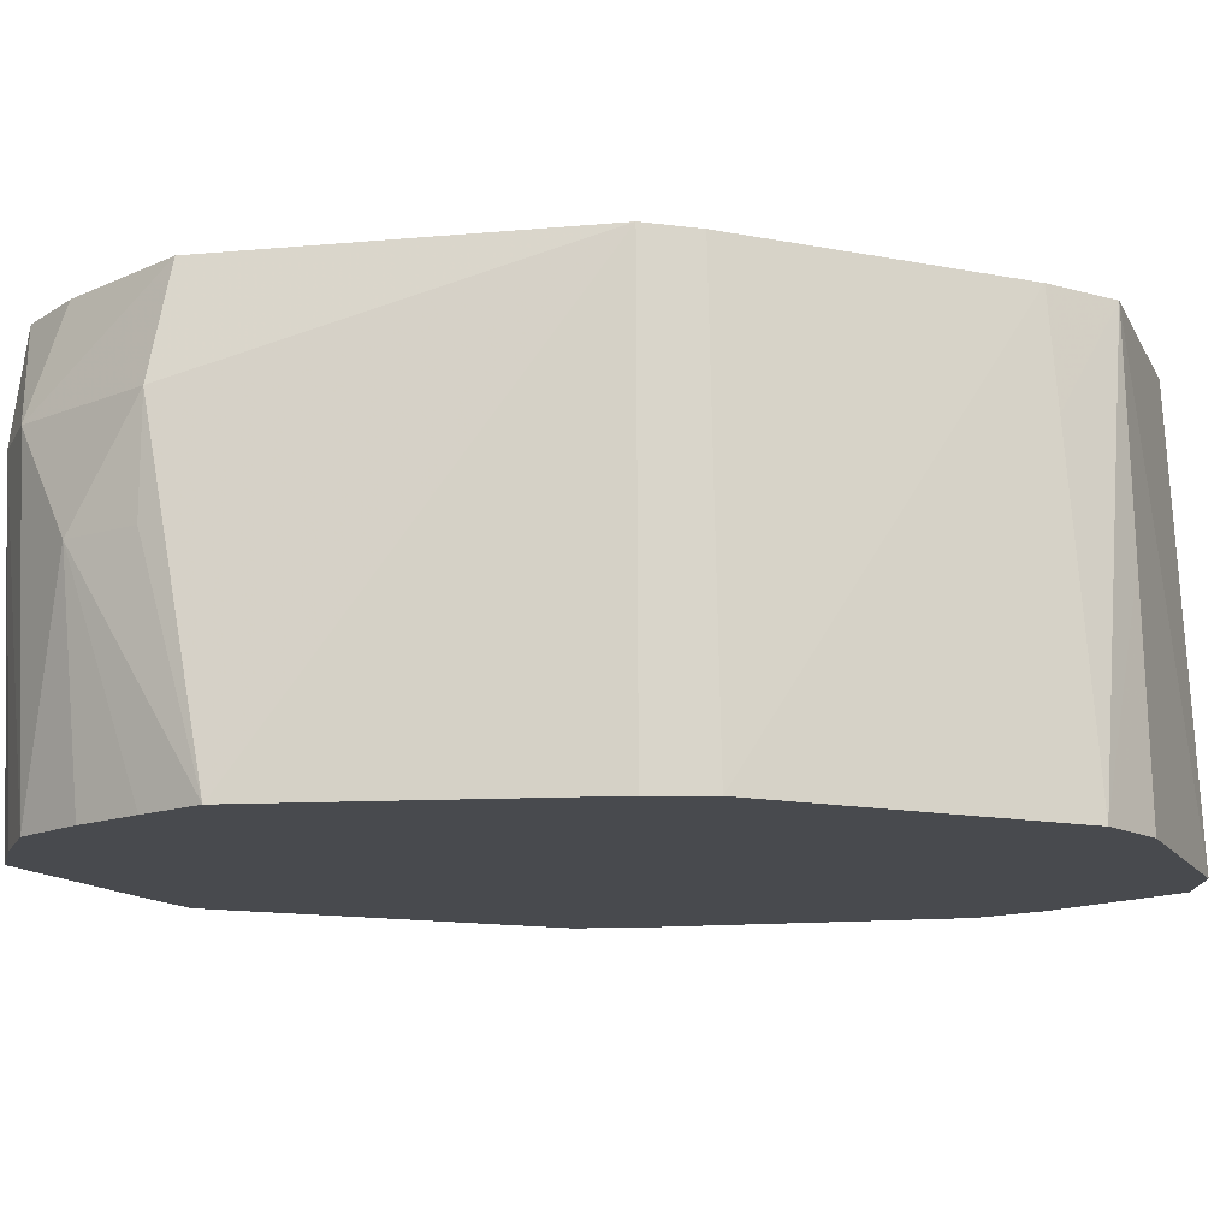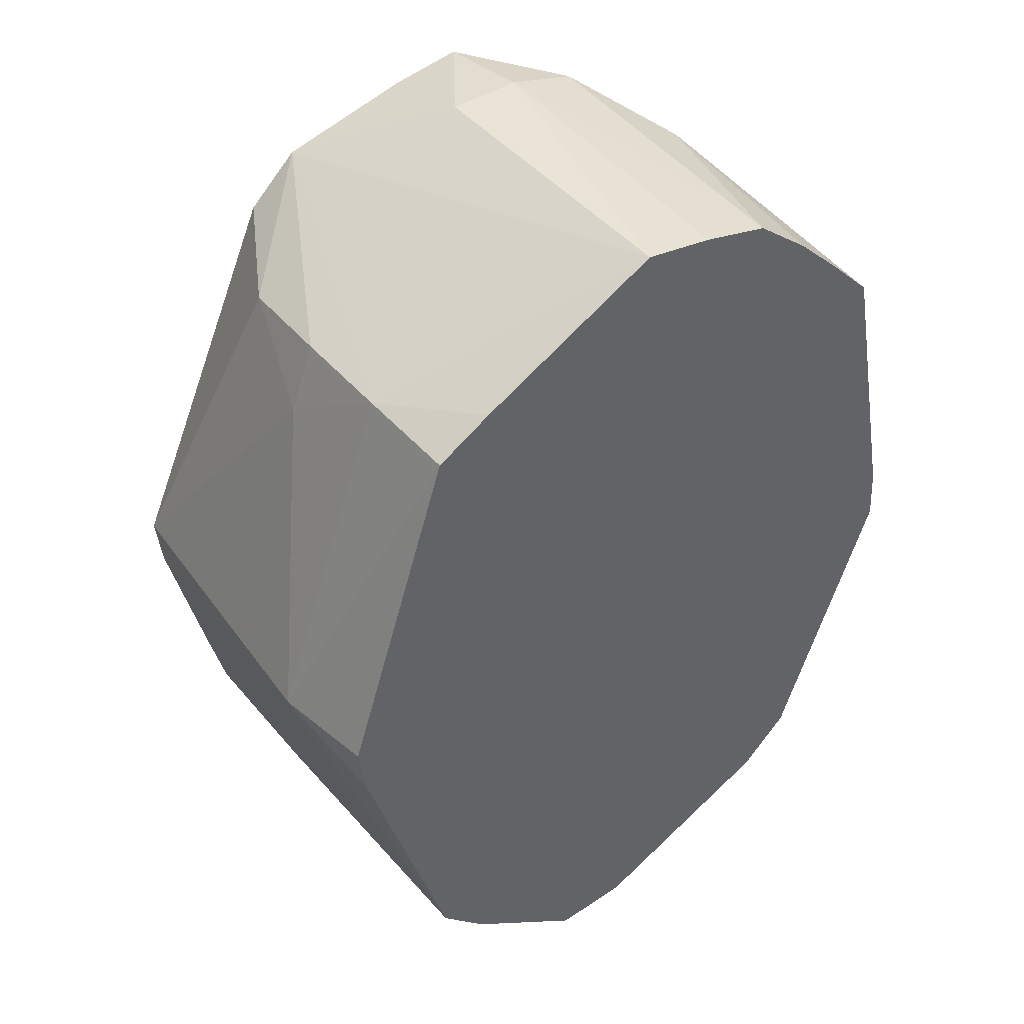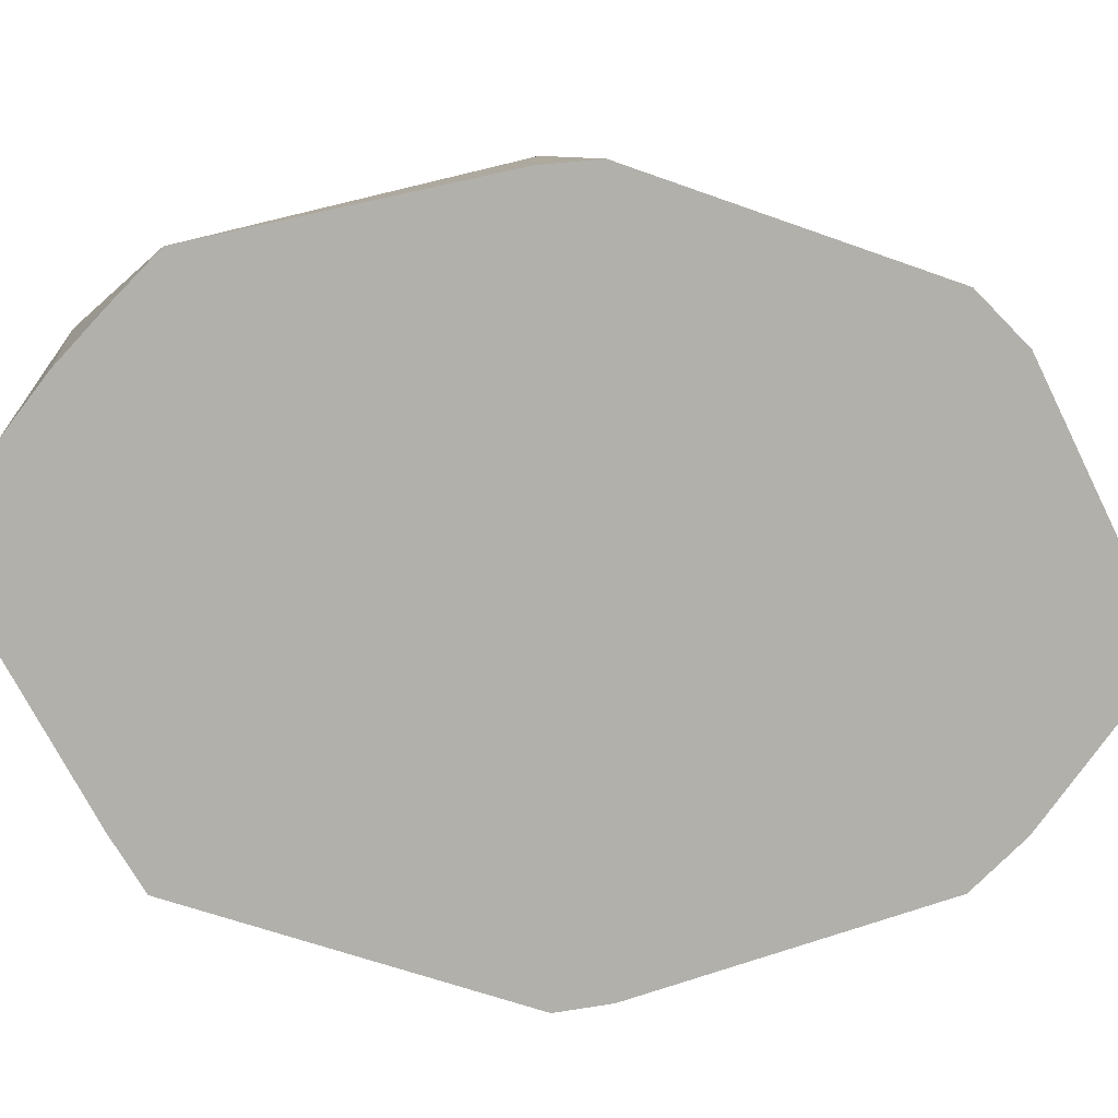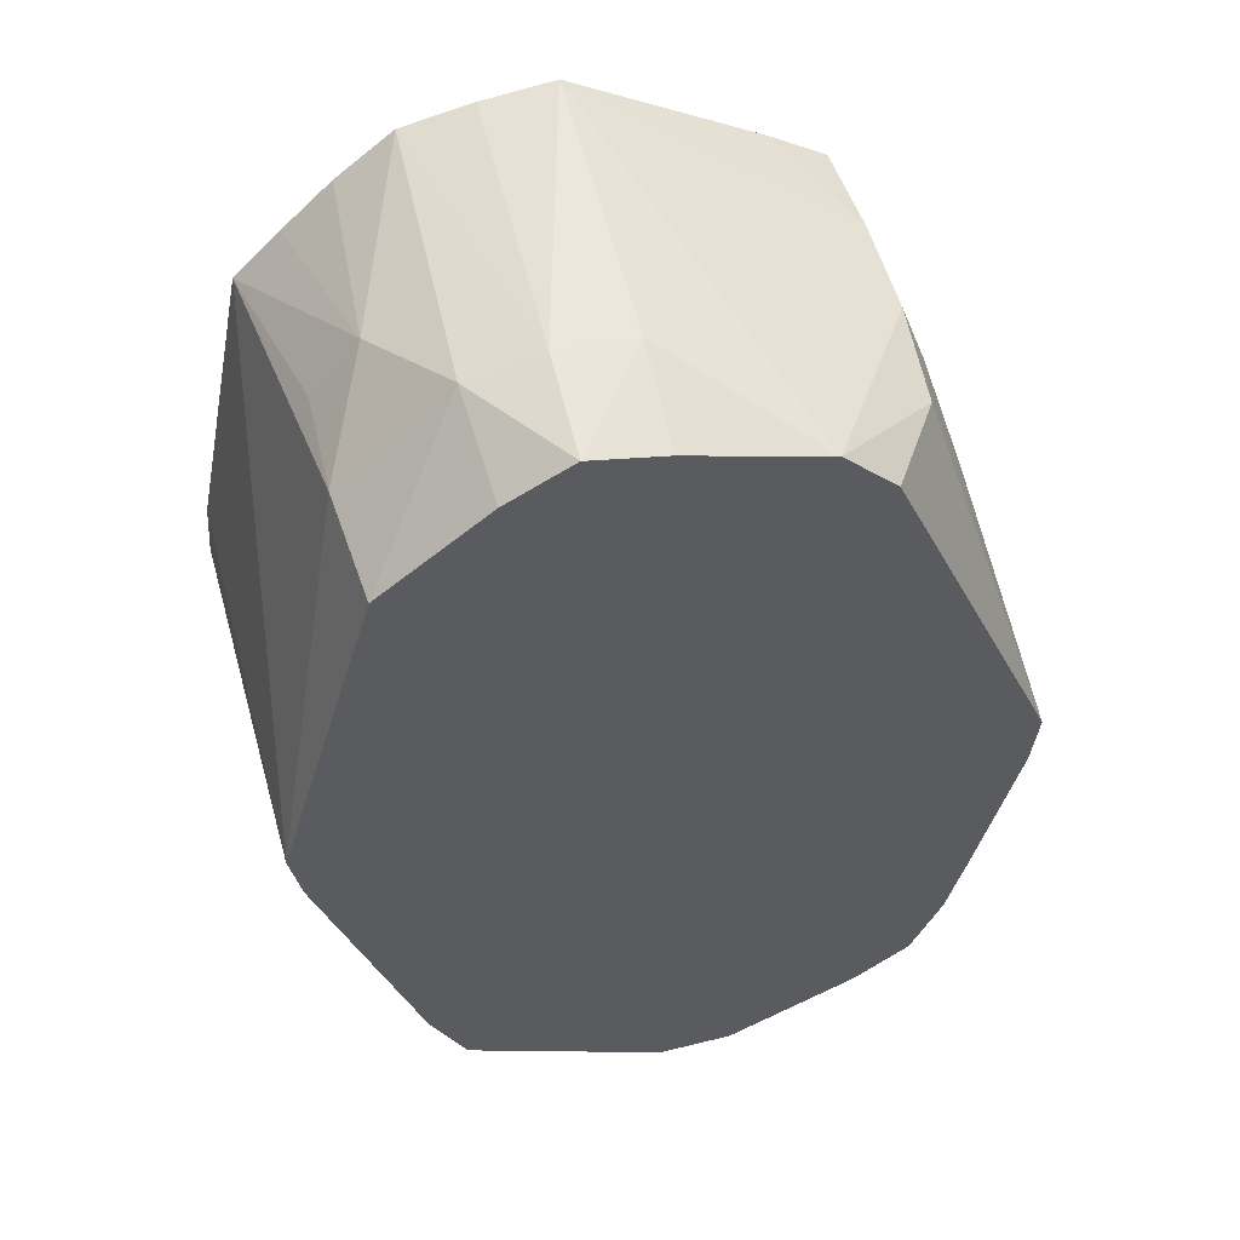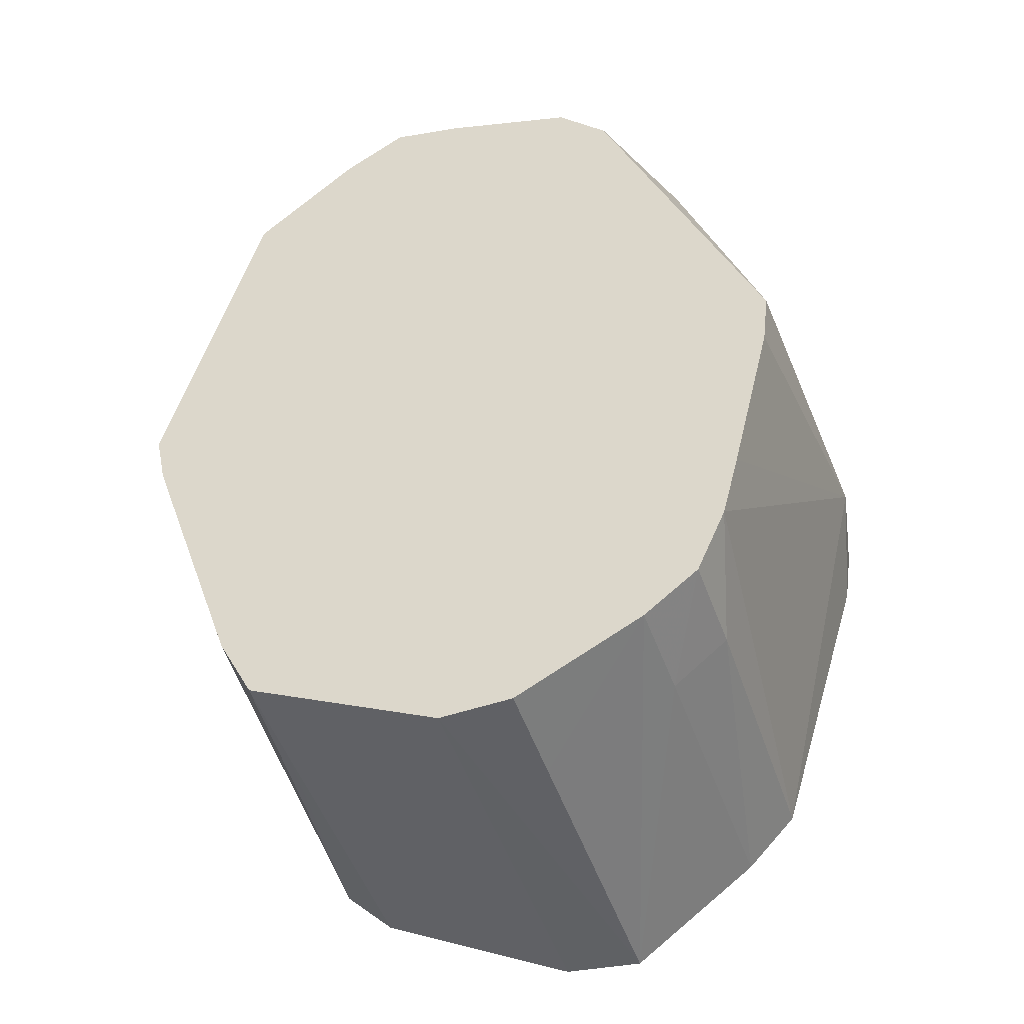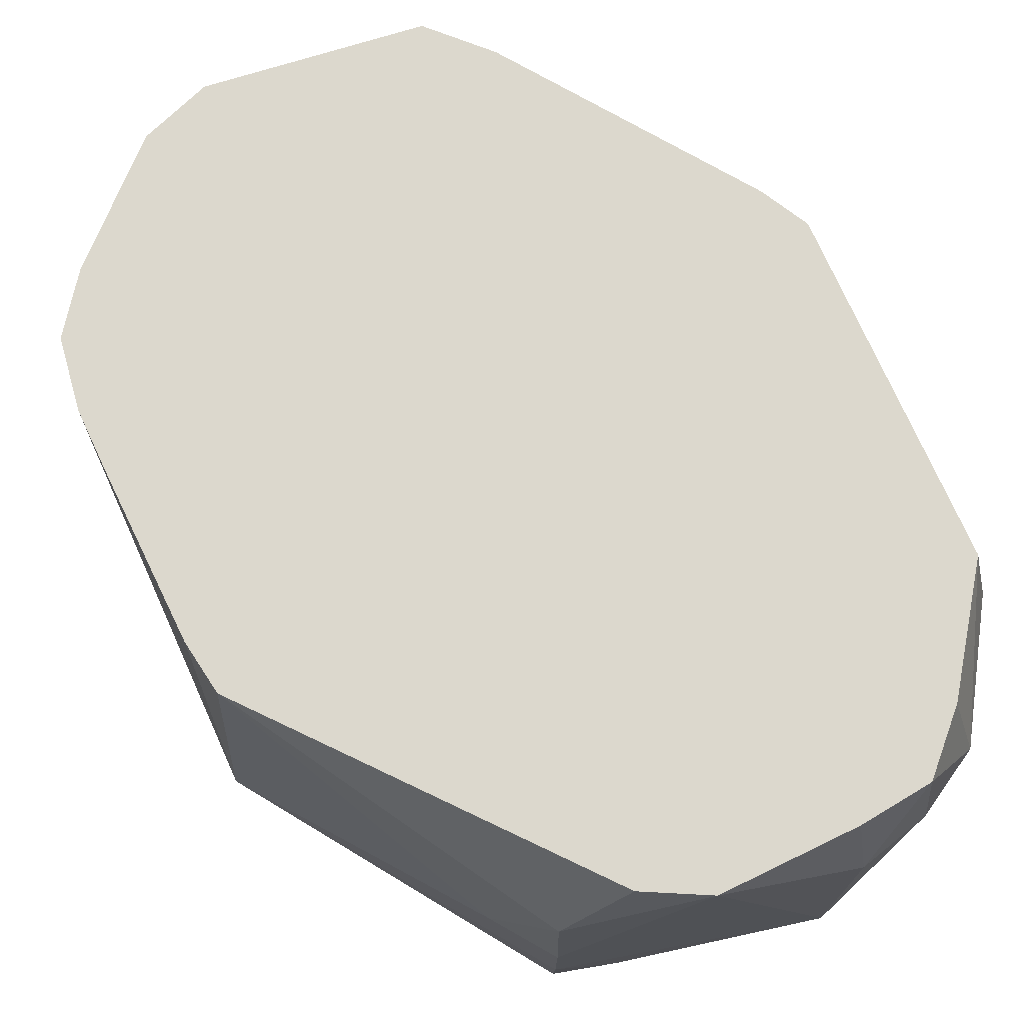
<metadata>
{"format":"obj","ext":"obj","renderer":"f3d","projection":"perspective","resolution":1024,"background":"white","views":[{"elev":-13.1,"azim":-94.5,"up":"+Z"},{"elev":43.0,"azim":143.5,"up":"+Y"},{"elev":-78.5,"azim":-89.0,"up":"+Z"},{"elev":51.5,"azim":-12.7,"up":"+Y"},{"elev":-43.8,"azim":17.7,"up":"+Y"},{"elev":72.4,"azim":140.0,"up":"+Z"}]}
</metadata>
<code>
v 0.1027 0.002859 -0.08203
v 0.07066 0.1003 -0.08203
v 0.05438 0.1098 -0.08203
v -0.0001179 0.1384 -0.08203
v -0.02109 0.1353 -0.08203
v -0.04157 0.1304 -0.08203
v -0.05833 0.1171 -0.08203
v -0.07295 0.1031 -0.08203
v -0.08659 0.08933 -0.08203
v -0.1038 0.002859 -0.08203
v -0.1049 -0.01374 -0.08203
v -0.07378 -0.09853 -0.08203
v -0.05892 -0.1125 -0.08203
v -0.0001179 -0.1399 -0.08203
v 0.02272 -0.1414 -0.08203
v 0.05938 -0.1139 -0.08203
v 0.07378 -0.09885 -0.08203
v 0.08036 -0.07762 -0.08203
v 0.08593 -0.05966 -0.08203
v 0.1004 -0.01306 -0.08203
v 0.1077 0.002859 -0.05155
v 0.102 0.01902 -0.05155
v 0.08556 0.06511 -0.05155
v 0.07226 0.1025 -0.05155
v -0.1026 0.002859 -0.05155
v -0.1026 -0.01338 -0.05155
v -0.07229 -0.09647 -0.05155
v -0.05853 -0.1118 -0.05155
v 0.08012 0.0831 -0.02107
v 0.07271 0.1031 -0.02107
v -0.04236 0.1329 -0.02107
v -0.06083 0.122 -0.02107
v -0.07457 0.1053 -0.02107
v -0.1014 0.002859 -0.02107
v -0.1003 -0.01301 -0.02107
v -0.07079 -0.09441 -0.02107
v -0.05814 -0.111 -0.02107
v 0.07122 0.1011 0.00941
v -0.0001179 0.1392 0.00941
v -0.02177 0.1395 0.00941
v -0.04275 0.1341 0.00941
v -0.07444 0.1052 0.00941
v -0.1002 0.002859 0.00941
v -0.06929 -0.09234 0.00941
v -0.05775 -0.1102 0.00941
v 0.02159 -0.1342 0.00941
v 0.05898 -0.1131 0.00941
v 0.07481 -0.1003 0.00941
v 0.1017 0.002859 0.03989
v 0.05372 0.1085 0.03989
v 0.03875 0.1225 0.03989
v -0.0001179 0.1323 0.03989
v -0.02114 0.1356 0.03989
v -0.03975 0.1248 0.03989
v -0.07051 0.09974 0.03989
v -0.09898 0.002859 0.03989
v -0.09572 -0.01228 0.03989
v -0.0906 -0.02654 0.03989
v -0.08554 -0.04067 0.03989
v -0.06776 -0.09025 0.03989
v -0.05734 -0.1094 0.03989
v -0.0001179 -0.1333 0.03989
v 0.02118 -0.1316 0.03989
v 0.05835 -0.1119 0.03989
v 0.07424 -0.09949 0.03989
v 0.08289 -0.08015 0.03989
v 0.08788 -0.06108 0.03989
v 0.09984 -0.01297 0.03989
f 41 53 40
f 55 41 42
f 29 49 21
f 21 1 2
f 40 4 5
f 5 6 40
f 4 6 5
f 42 41 32
f 56 35 57
f 56 55 42
f 56 43 11
f 42 9 56
f 56 9 43
f 53 41 54
f 41 55 54
f 38 50 49
f 49 29 38
f 38 29 30
f 51 38 30
f 50 38 51
f 21 49 68
f 64 66 49
f 65 66 64
f 30 29 24
f 4 51 24
f 24 51 30
f 20 1 21
f 21 66 17
f 43 9 34
f 34 9 25
f 11 43 34
f 34 25 11
f 11 25 10
f 25 9 10
f 6 32 31
f 31 32 41
f 40 6 31
f 31 41 40
f 33 9 42
f 42 32 33
f 33 32 9
f 7 32 6
f 7 6 4
f 7 2 1
f 1 20 7
f 40 53 39
f 39 4 40
f 39 51 4
f 49 66 67
f 67 68 49
f 67 66 21
f 21 68 67
f 47 64 15
f 65 64 47
f 46 64 63
f 15 64 46
f 21 2 22
f 22 29 21
f 4 24 3
f 3 24 2
f 3 7 4
f 2 7 3
f 19 20 21
f 19 7 20
f 48 66 65
f 48 17 66
f 65 47 48
f 28 12 13
f 13 14 28
f 62 46 63
f 62 14 15
f 15 46 62
f 44 60 11
f 11 60 26
f 26 60 35
f 26 56 11
f 35 56 26
f 35 60 59
f 9 32 8
f 32 7 8
f 8 10 9
f 11 10 8
f 8 12 11
f 8 13 12
f 14 13 8
f 15 14 8
f 52 39 53
f 51 39 52
f 2 24 23
f 23 22 2
f 23 24 29
f 29 22 23
f 21 17 18
f 18 19 21
f 17 48 16
f 15 8 16
f 16 47 15
f 16 48 47
f 16 7 17
f 16 8 7
f 36 44 11
f 60 44 61
f 44 36 61
f 14 62 61
f 57 35 58
f 35 59 58
f 11 12 27
f 27 36 11
f 12 61 27
f 27 61 36
f 14 61 45
f 45 61 12
f 28 14 37
f 14 45 37
f 37 12 28
f 37 45 12
f 7 19 18
f 17 7 18
f 60 61 58
f 49 50 58
f 58 56 57
f 53 54 58
f 58 64 49
f 55 56 58
f 58 54 55
f 50 51 58
f 63 64 58
f 58 62 63
f 58 61 62
f 58 52 53
f 58 59 60
f 51 52 58

</code>
